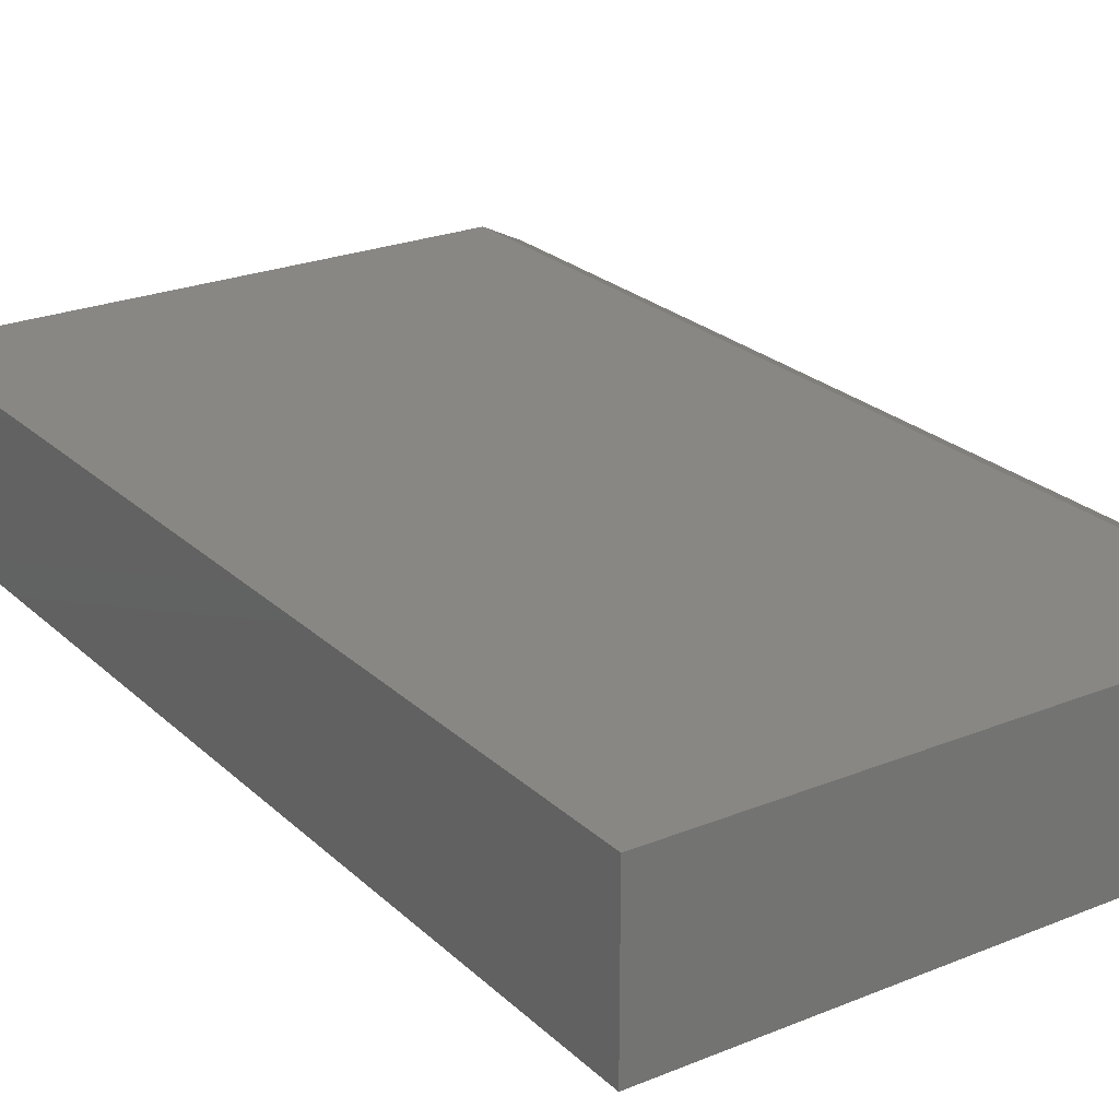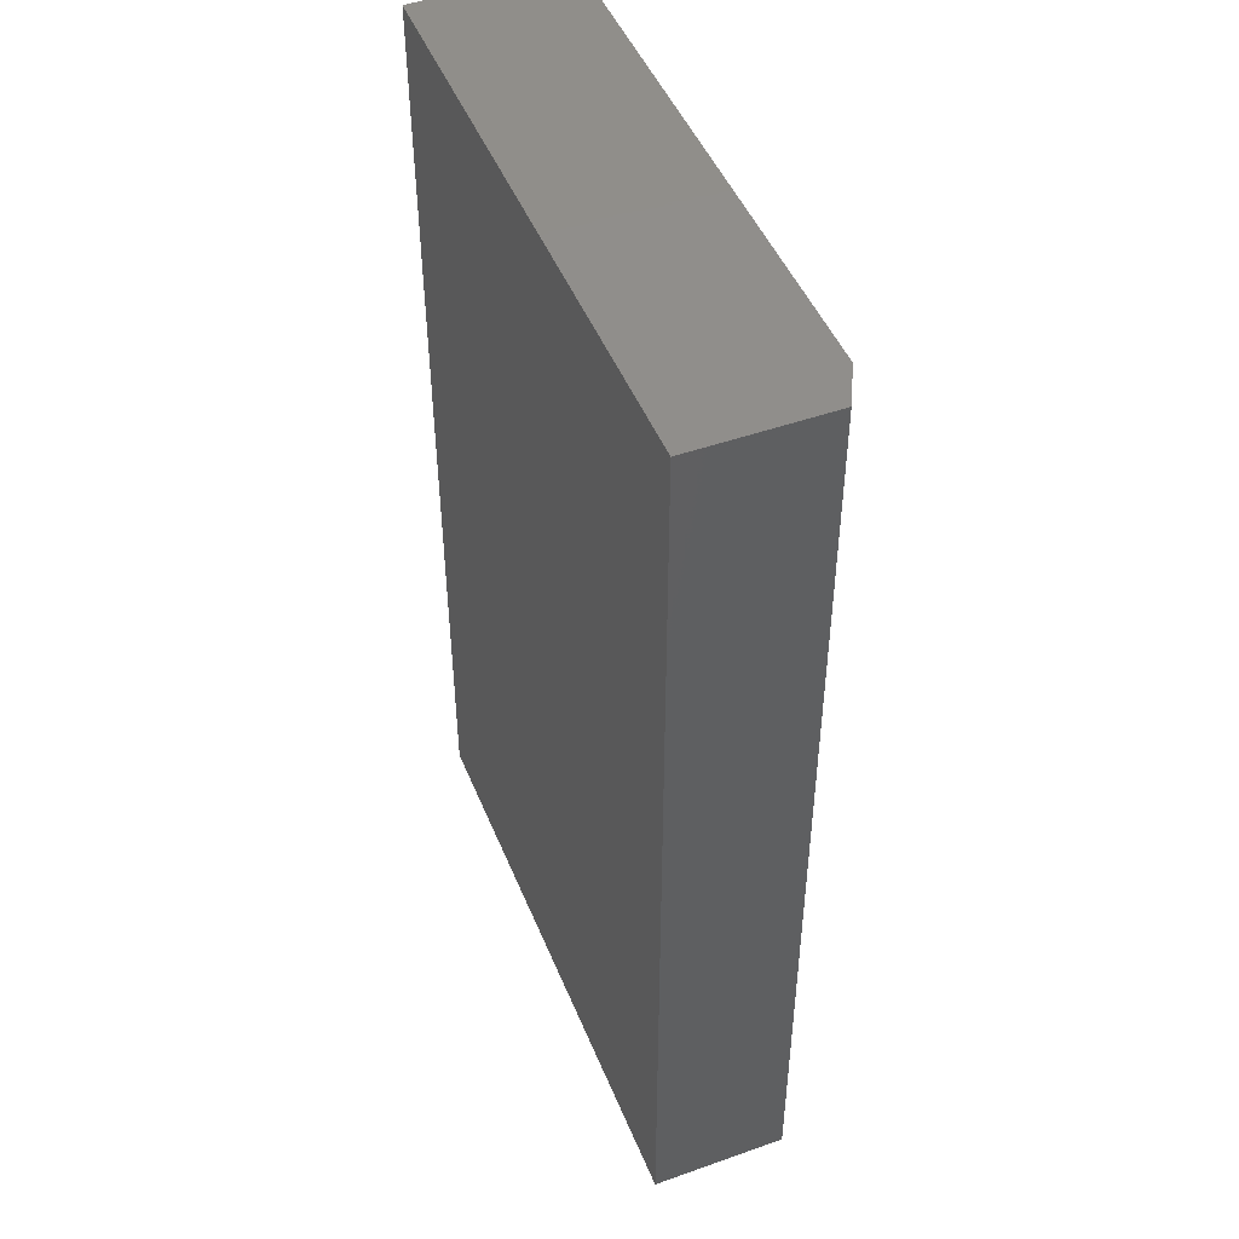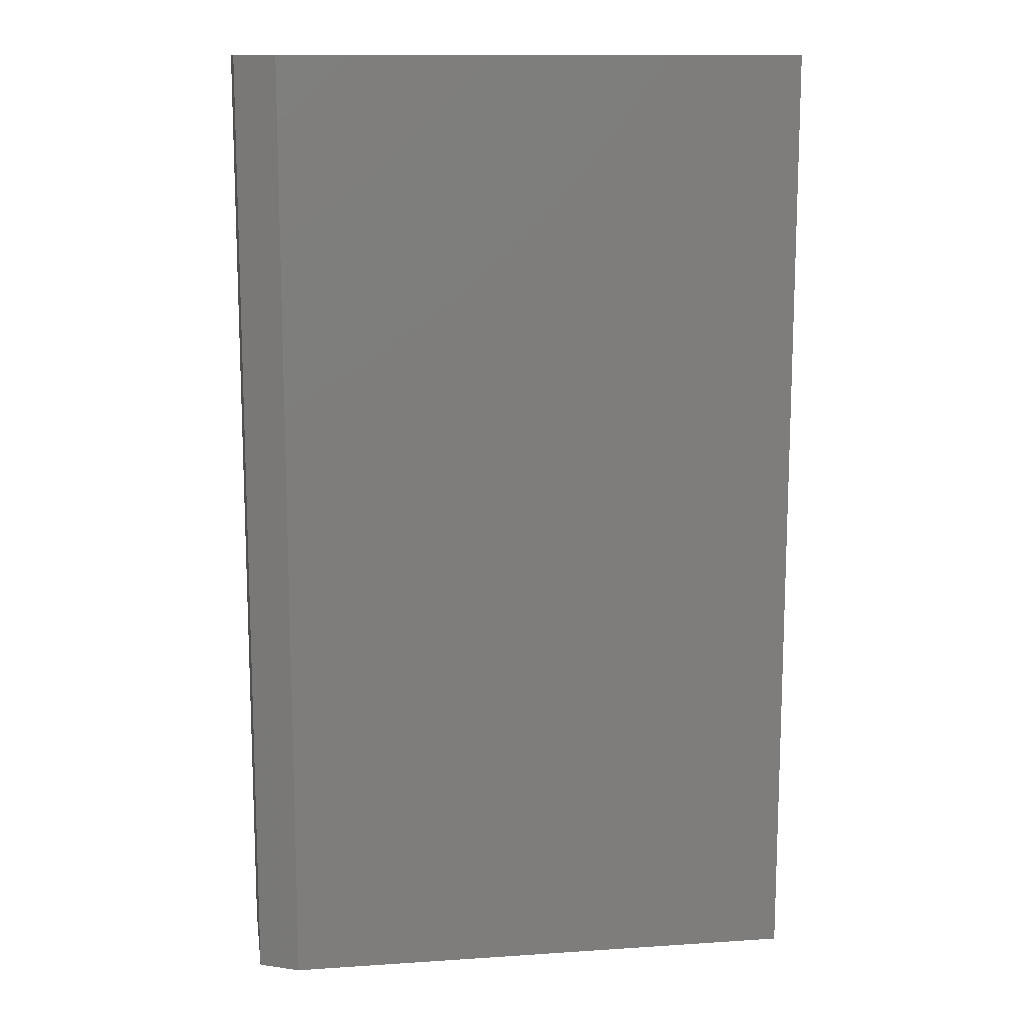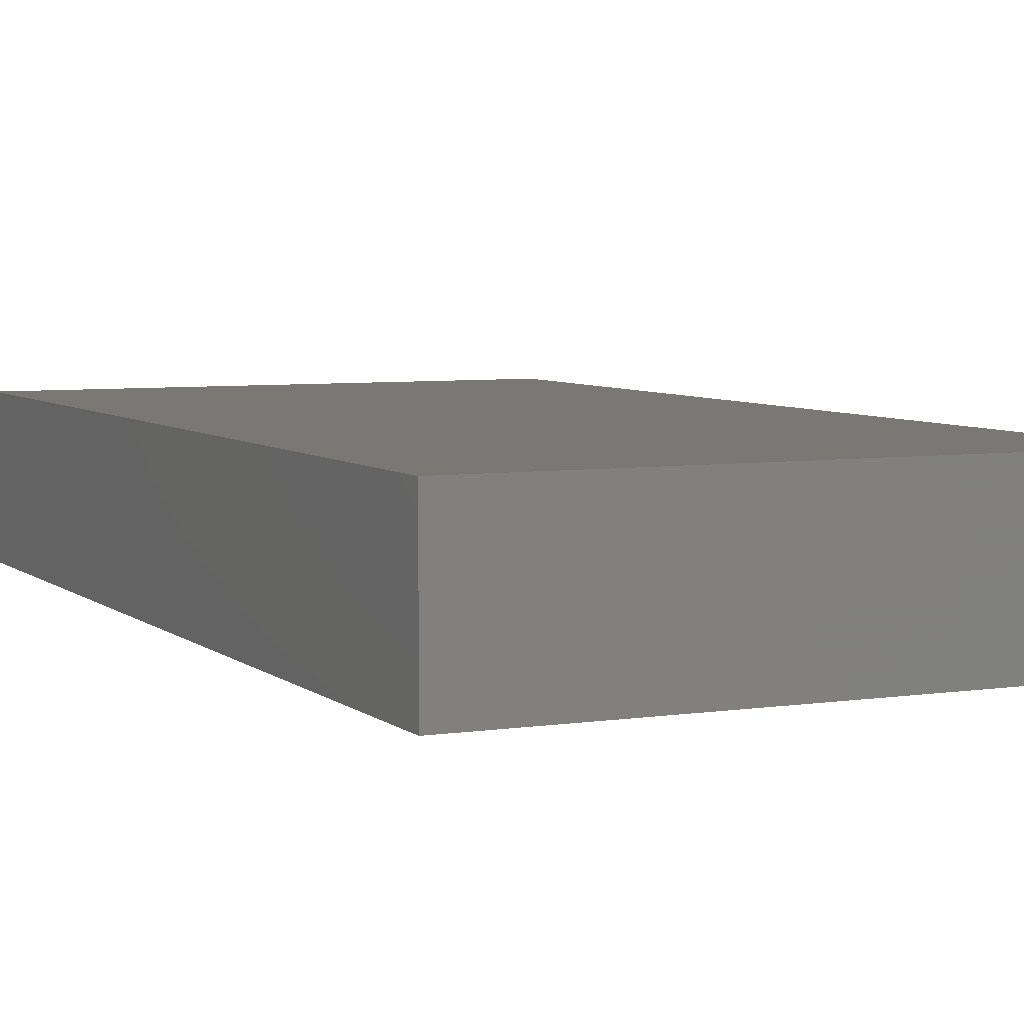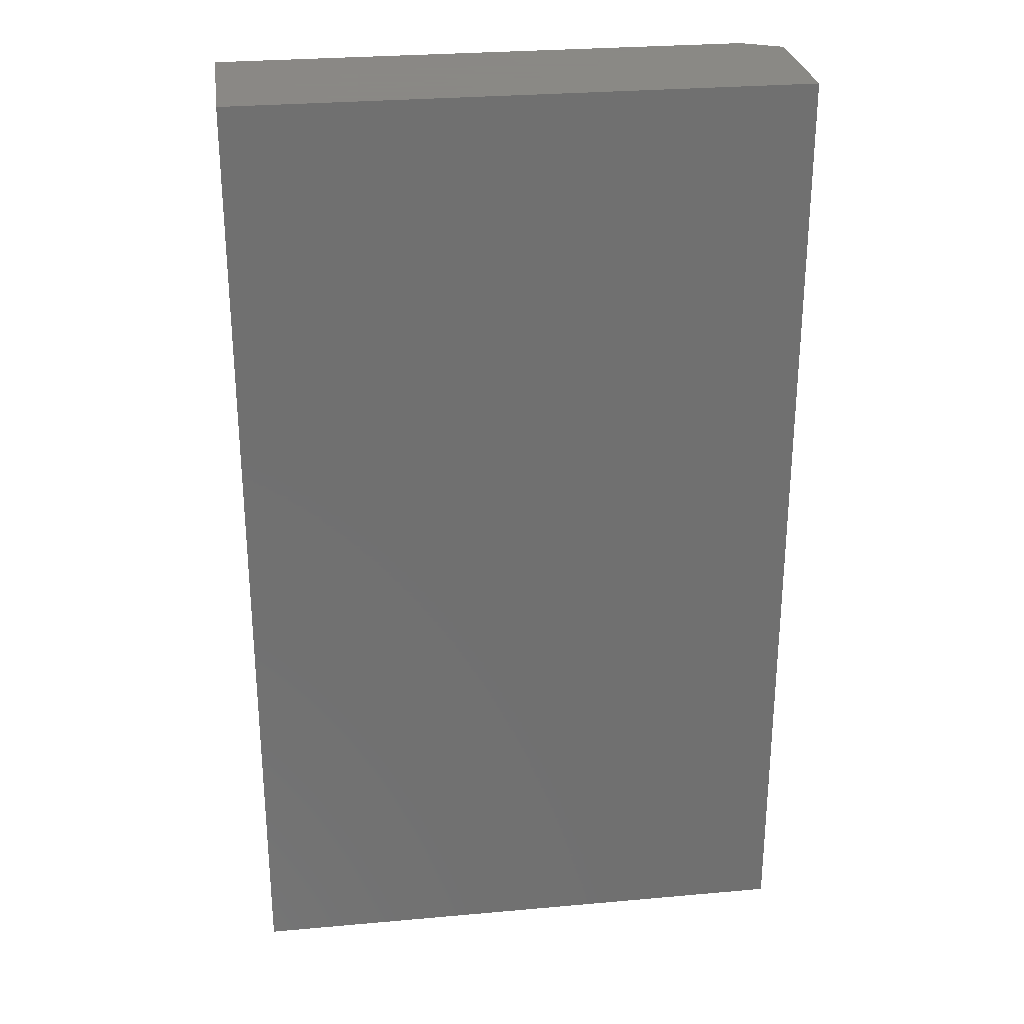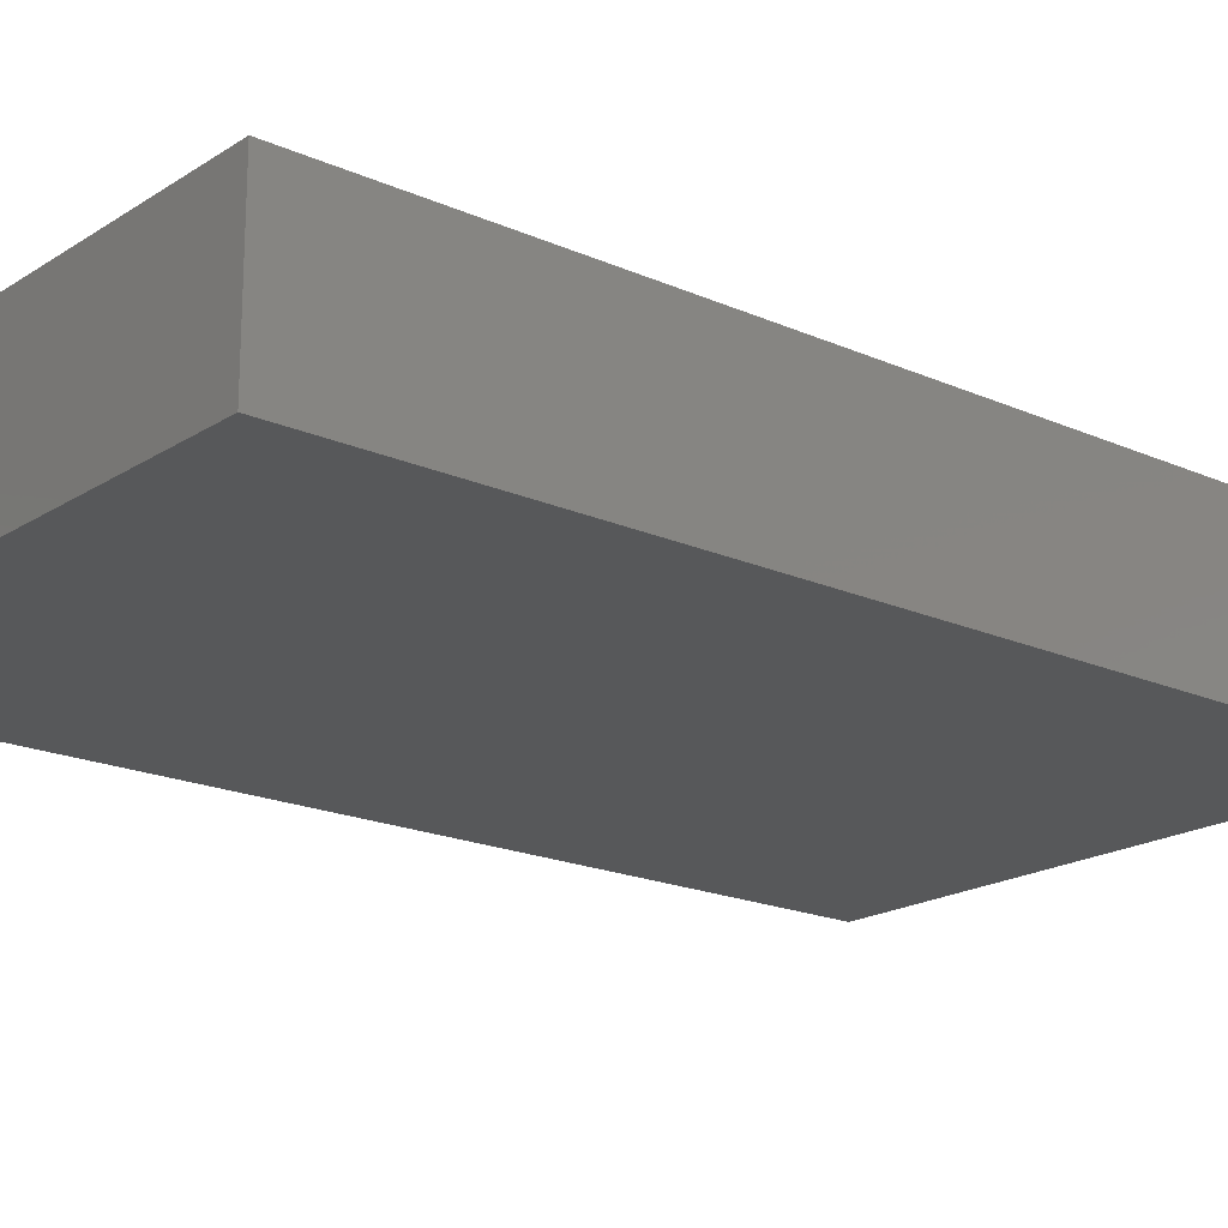
<metadata>
{"format":"stl","ext":"stl","renderer":"f3d","projection":"perspective","resolution":1024,"background":"white","views":[{"elev":24.1,"azim":146.0,"up":"+Z"},{"elev":47.6,"azim":-111.7,"up":"+Y"},{"elev":12.9,"azim":-8.7,"up":"+Y"},{"elev":5.7,"azim":155.0,"up":"+Z"},{"elev":27.9,"azim":172.2,"up":"+Y"},{"elev":-19.1,"azim":50.1,"up":"+Z"}]}
</metadata>
<code>
# stl→obj: 10 verts, 16 faces
v -0.1905 0.75 0.06151
v 0.2218 0.75 0.06151
v -0.2218 0.75 0.04589
v 0.2218 0.75 -0.05773
v -0.2218 0.75 -0.05773
v -0.2218 5.626e-19 -0.05773
v 0.2218 2.519e-17 -0.05773
v -0.2218 7.034e-18 0.04589
v 0.2218 3.263e-17 0.06151
v -0.1905 9.744e-18 0.06151
f 1 2 3
f 3 2 4
f 3 4 5
f 6 7 8
f 8 7 9
f 8 9 10
f 8 3 6
f 6 3 5
f 9 2 10
f 10 2 1
f 10 1 8
f 8 1 3
f 7 4 9
f 9 4 2
f 6 5 7
f 7 5 4

</code>
